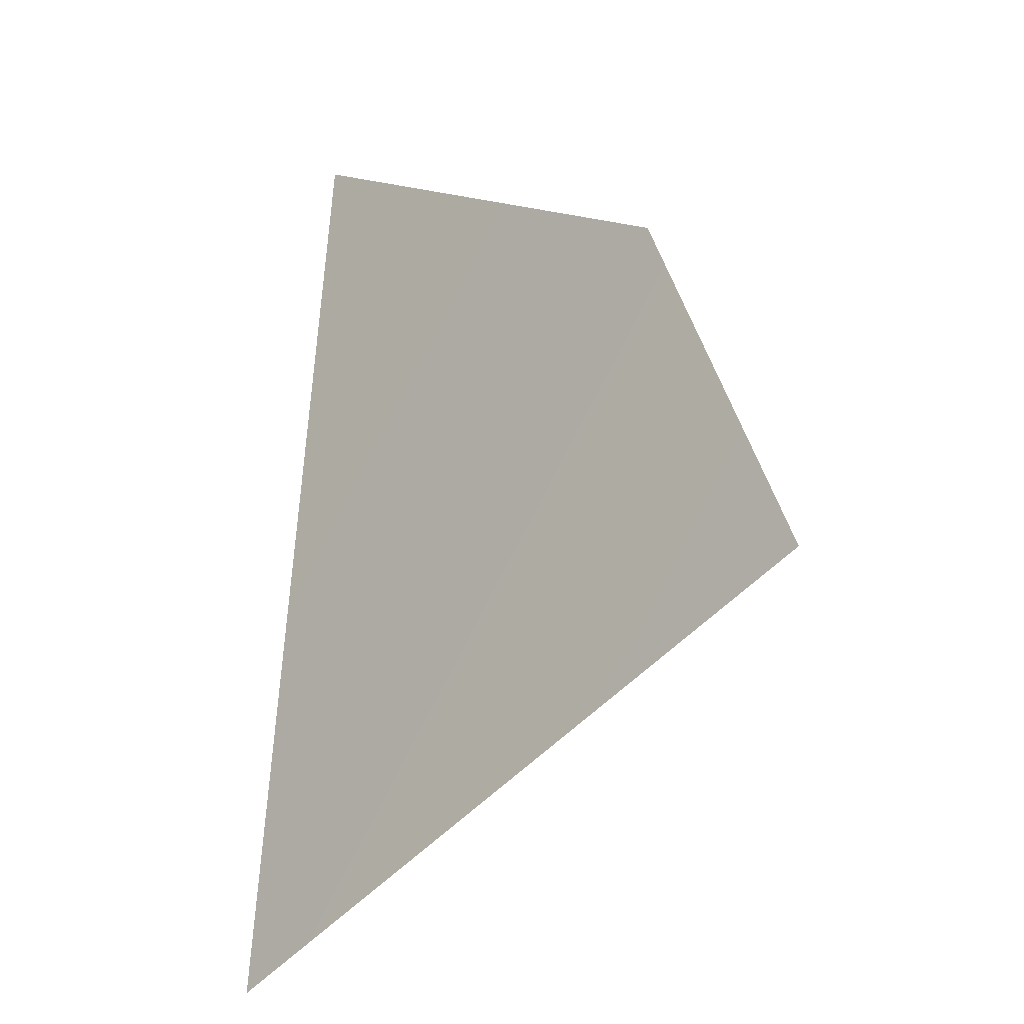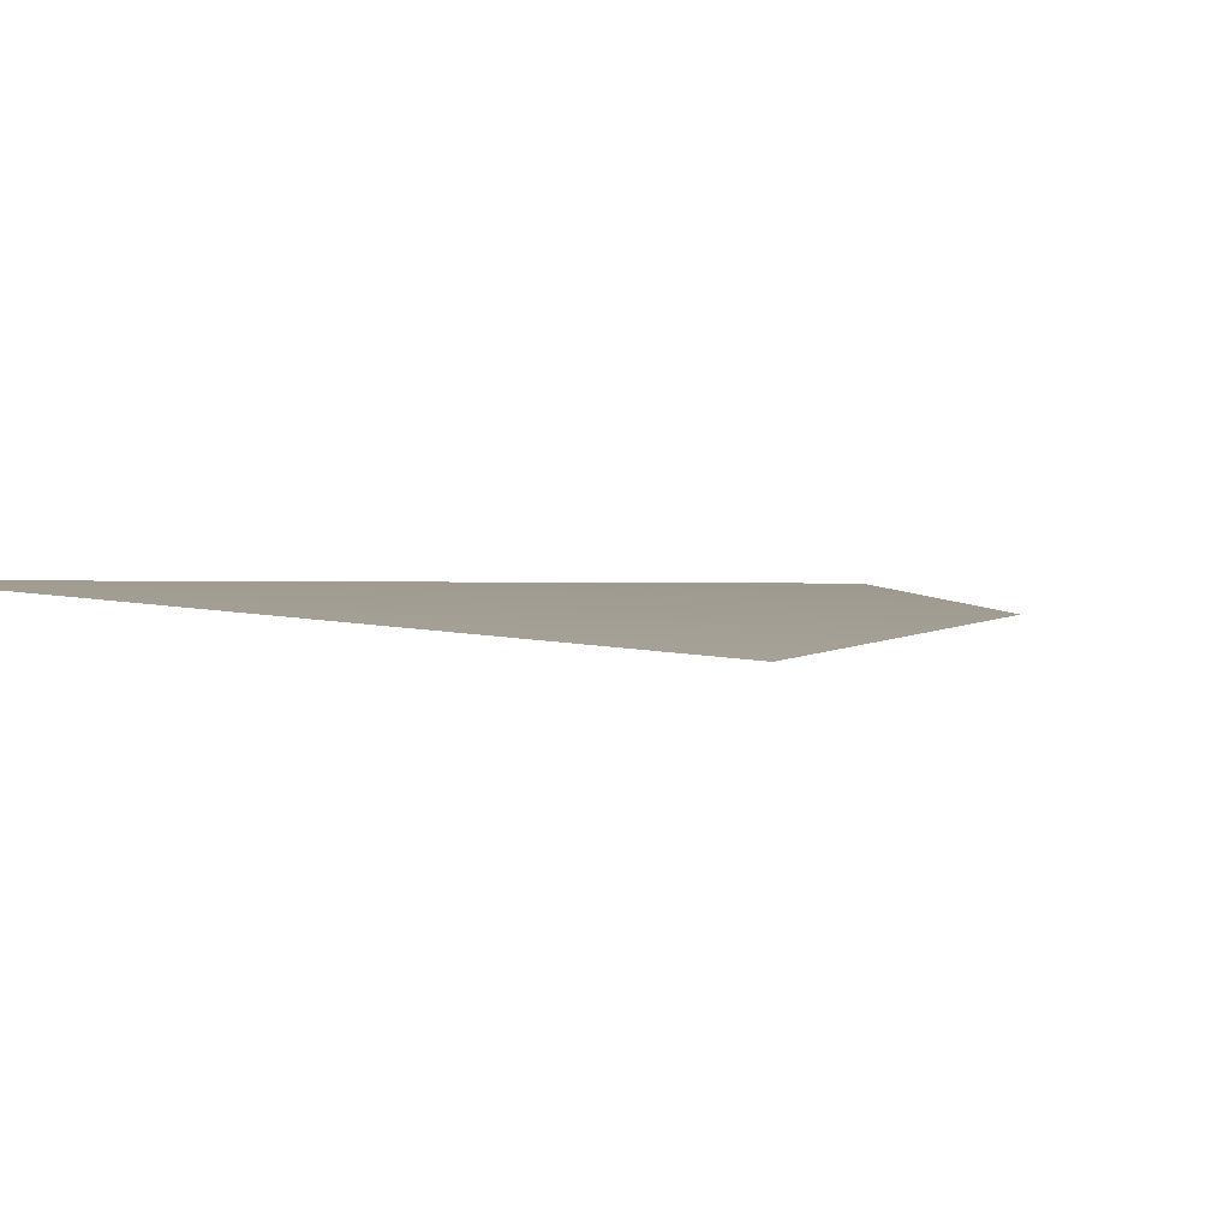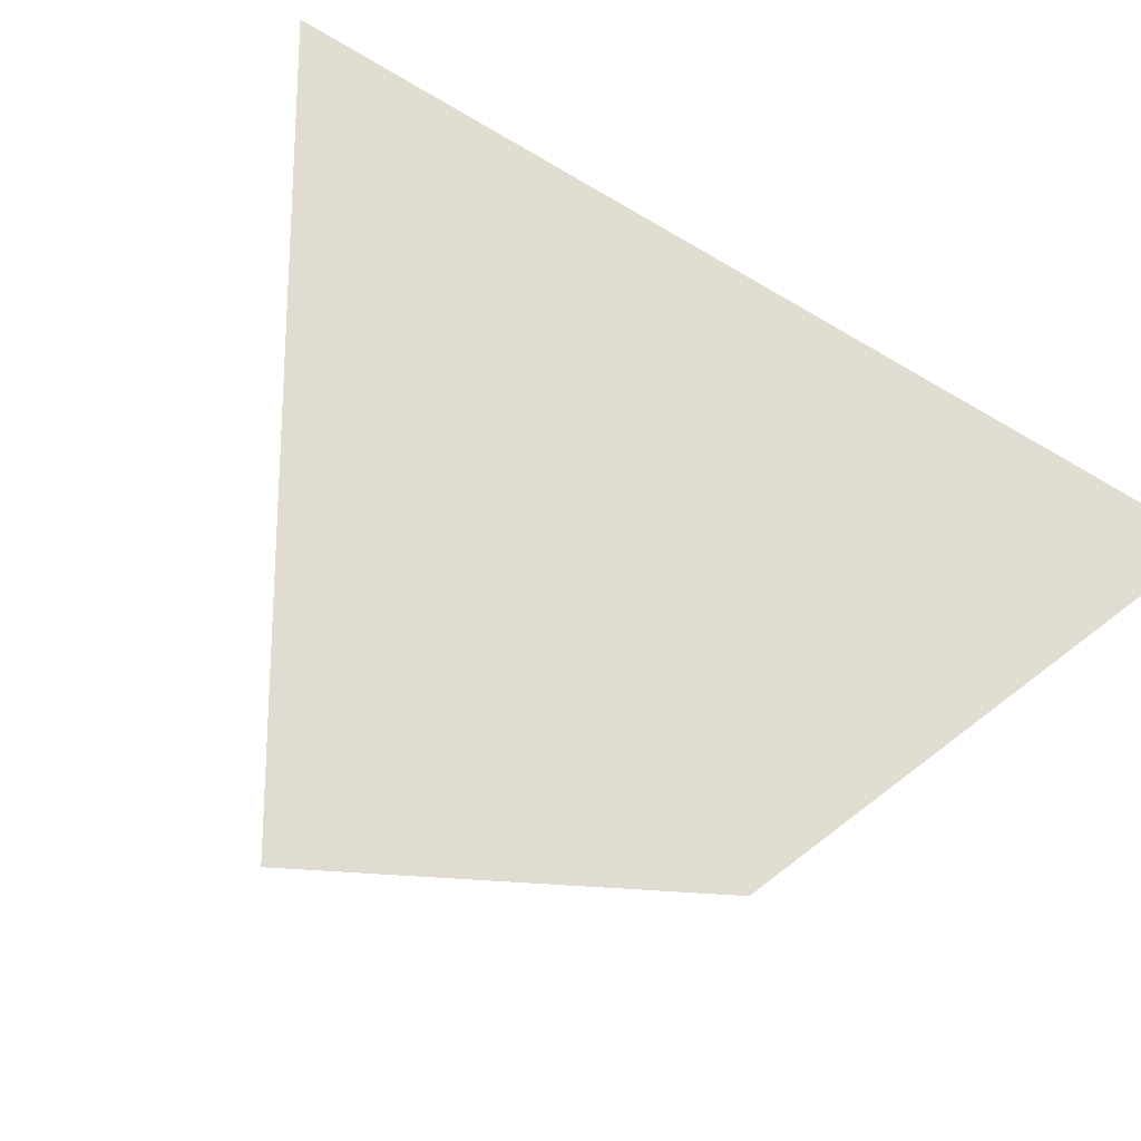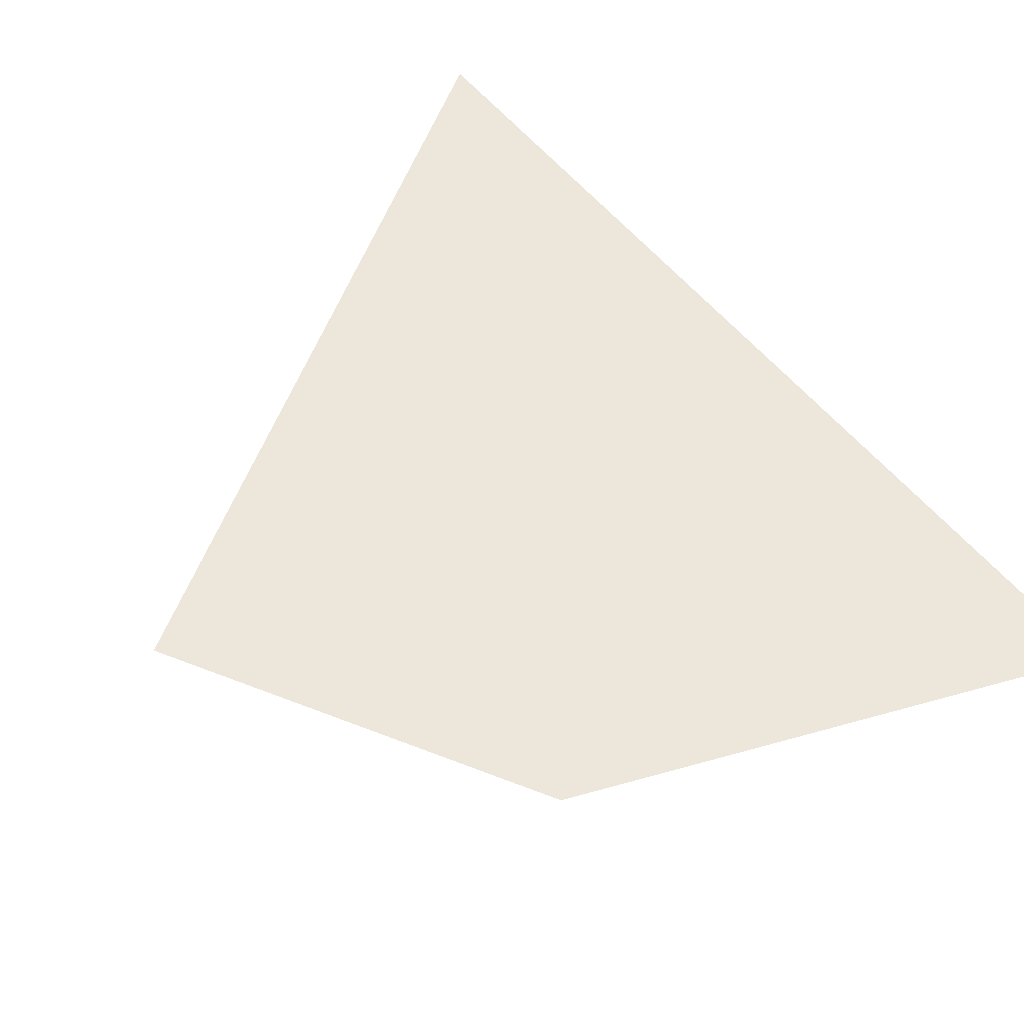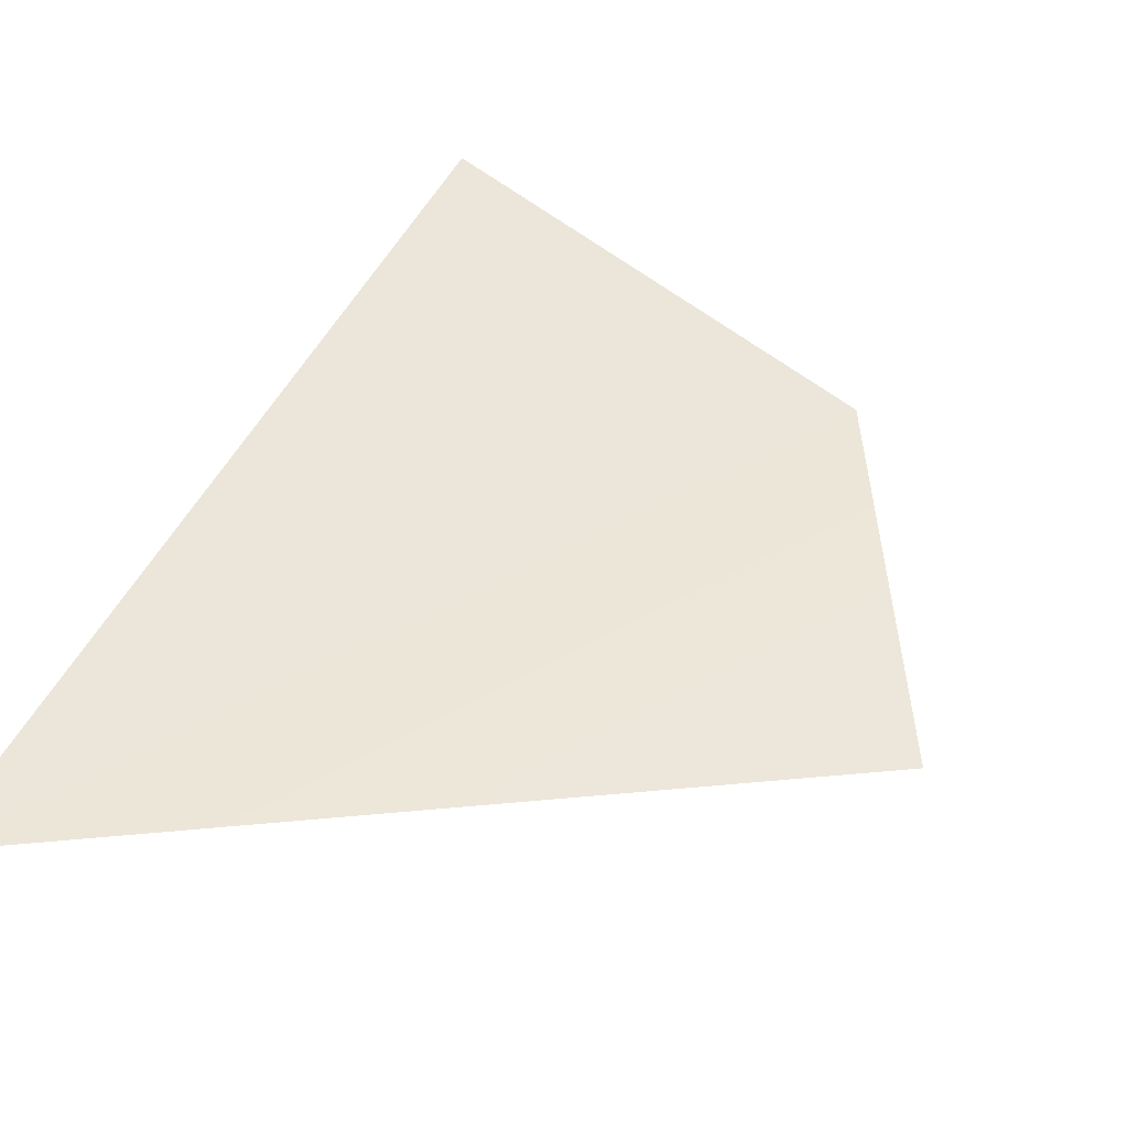
<metadata>
{"format":"obj","ext":"obj","renderer":"f3d","projection":"perspective","resolution":1024,"background":"white","views":[{"elev":-15.7,"azim":-139.4,"up":"+Z"},{"elev":6.2,"azim":-122.5,"up":"+Y"},{"elev":69.0,"azim":-61.6,"up":"+Y"},{"elev":52.6,"azim":-42.2,"up":"+Y"},{"elev":50.6,"azim":-158.6,"up":"+Y"}]}
</metadata>
<code>
g pb_Mesh255430
v 0.5 -0.09933 0.9361
v -0.5 -0.04604 0.5
v 0.6176 0.0003396 -1.044
v -0.8554 -0.03651 -0.2595
g pb_Mesh255430_0
f 3 2 1
f 3 4 2

</code>
